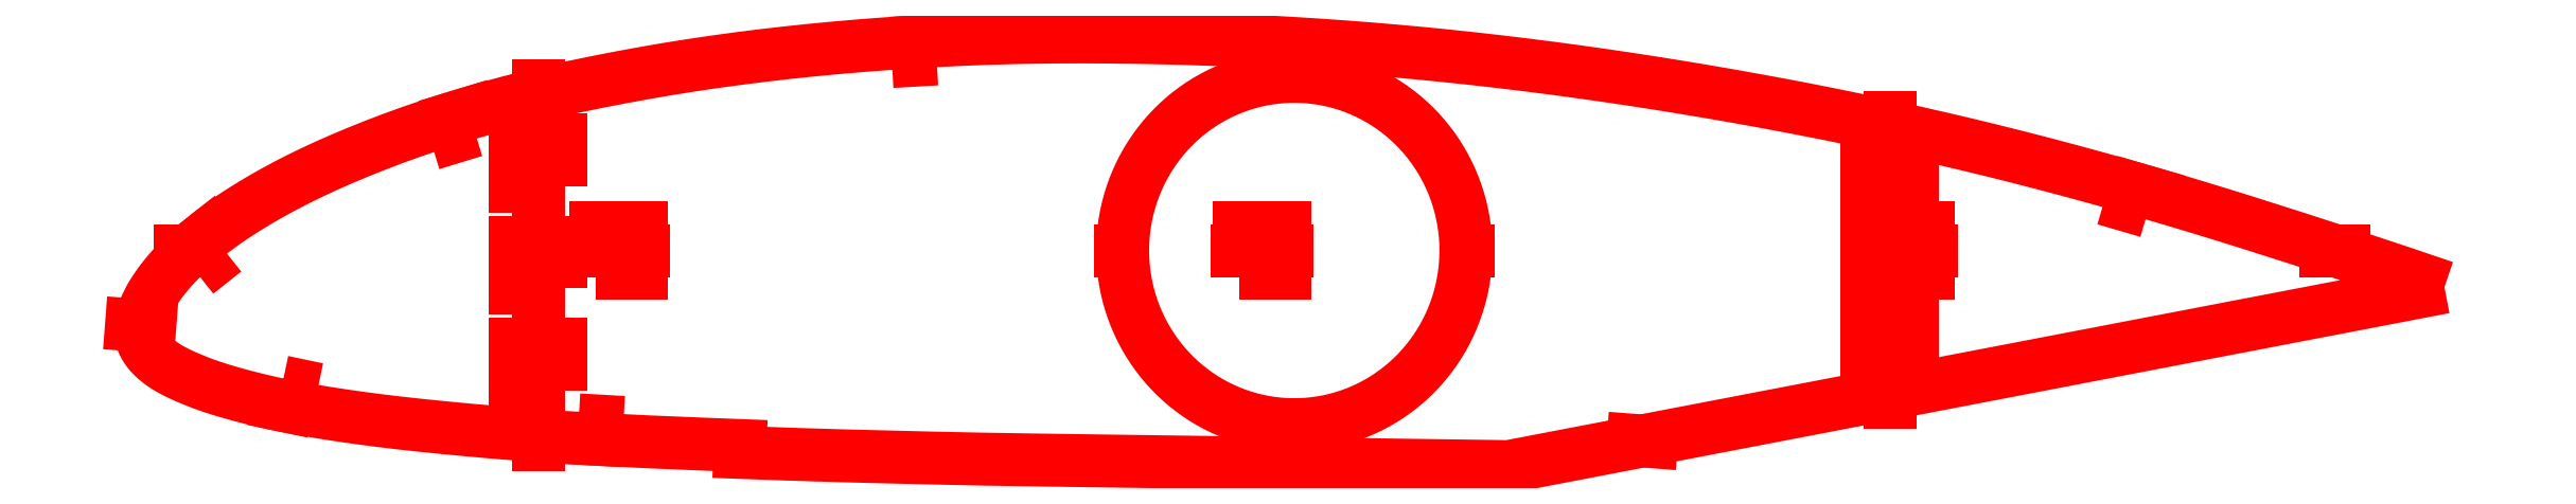
<metadata>
{"format":"dxf","ext":"dxf","renderer":"ezdxf+matplotlib","layout":"modelspace","background":"white","min_lineweight":24,"dpi":150}
</metadata>
<code>
0
SECTION
2
ENTITIES
0
LWPOLYLINE
8
Layer
90
208
70
1
10
502.3
20
92.01
10
502.3
20
92.01
10
499.3
20
93
10
493.6
20
94.95
10
487.8
20
96.88
10
482.1
20
98.78
10
476.3
20
100.7
10
470.6
20
102.5
10
464.8
20
104.3
10
459.1
20
106.1
10
453.5
20
107.9
10
447.9
20
109.6
10
442.3
20
111.3
10
436.7
20
112.9
10
431.1
20
114.5
10
425.6
20
116.1
10
420
20
117.6
10
414.5
20
119.1
10
408.9
20
120.5
10
403.4
20
121.9
10
397.8
20
123.2
10
392.2
20
124.5
10
386.6
20
125.8
10
381.1
20
127.1
10
375.5
20
128.3
10
369.8
20
129.4
10
364.2
20
130.5
10
358.6
20
131.6
10
352.9
20
132.7
10
347.3
20
133.7
10
341.6
20
134.7
10
335.9
20
135.6
10
330.2
20
136.6
10
324.5
20
137.4
10
318.8
20
138.3
10
313.2
20
139.1
10
307.5
20
139.8
10
301.8
20
140.6
10
296.1
20
141.2
10
290.5
20
141.9
10
284.8
20
142.5
10
279.2
20
143.1
10
273.5
20
143.6
10
267.8
20
144.1
10
262.2
20
144.5
10
256.5
20
144.9
10
250.8
20
145.3
10
245.2
20
145.6
10
239.5
20
145.9
10
233.8
20
146.1
10
228.2
20
146.3
10
222.6
20
146.5
10
216.9
20
146.6
10
211.3
20
146.6
10
205.7
20
146.7
10
200.2
20
146.7
10
194.7
20
146.6
10
189.2
20
146.5
10
183.7
20
146.3
10
178.2
20
146.1
10
172.8
20
145.8
10
167.3
20
145.5
10
161.9
20
145.2
10
156.5
20
144.7
10
151.1
20
144.3
10
145.7
20
143.8
10
140.4
20
143.2
10
135.1
20
142.6
10
129.8
20
141.9
10
124.6
20
141.2
10
119.4
20
140.4
10
114.3
20
139.6
10
109.2
20
138.7
10
104.1
20
137.8
10
99.11
20
136.8
10
94.2
20
135.8
10
89.39
20
134.8
10
84.69
20
133.6
10
80.07
20
132.5
10
75.55
20
131.3
10
71.12
20
130
10
66.79
20
128.7
10
62.56
20
127.3
10
58.45
20
125.9
10
54.47
20
124.4
10
50.63
20
123
10
46.93
20
121.5
10
43.41
20
120
10
40.06
20
118.5
10
36.91
20
117.1
10
33.95
20
115.6
10
31.18
20
114.2
10
28.59
20
112.8
10
26.18
20
111.4
10
23.93
20
110.1
10
21.84
20
108.8
10
19.92
20
107.6
10
18.13
20
106.4
10
16.49
20
105.2
10
14.97
20
104
10
13.56
20
102.9
10
12.25
20
101.8
10
11.04
20
100.8
10
9.914
20
99.76
10
8.874
20
98.77
10
7.911
20
97.82
10
7.021
20
96.89
10
6.196
20
95.98
10
5.431
20
95.1
10
4.724
20
94.24
10
4.072
20
93.4
10
3.471
20
92.59
10
2.911
20
91.78
10
2.392
20
91
10
1.927
20
90.26
10
1.513
20
89.54
10
1.133
20
88.79
10
0.7835
20
88.07
10
0.4783
20
87.4
10
0.2225
20
86.75
10
0.008779
20
86.09
10
-0.1705
20
85.43
10
-0.3166
20
84.8
10
-0.427
20
84.18
10
-0.5029
20
83.56
10
-0.541
20
83.01
10
-0.5438
20
82.45
10
-0.5008
20
81.89
10
-0.4057
20
81.31
10
-0.259
20
80.73
10
-0.0621
20
80.16
10
0.185
20
79.58
10
0.4831
20
79.02
10
0.8389
20
78.45
10
1.257
20
77.9
10
1.732
20
77.34
10
2.261
20
76.8
10
2.842
20
76.26
10
3.475
20
75.74
10
4.163
20
75.22
10
4.911
20
74.72
10
5.721
20
74.23
10
6.599
20
73.74
10
7.544
20
73.26
10
8.556
20
72.78
10
9.638
20
72.29
10
10.79
20
71.81
10
12.03
20
71.31
10
13.34
20
70.82
10
14.74
20
70.32
10
16.25
20
69.82
10
17.88
20
69.32
10
19.65
20
68.81
10
21.55
20
68.29
10
23.6
20
67.75
10
25.82
20
67.21
10
28.22
20
66.66
10
30.82
20
66.11
10
33.65
20
65.57
10
36.74
20
65.03
10
40.09
20
64.48
10
43.72
20
63.92
10
47.62
20
63.37
10
51.79
20
62.82
10
56.23
20
62.29
10
60.92
20
61.78
10
65.86
20
61.28
10
71
20
60.79
10
76.29
20
60.32
10
81.67
20
59.88
10
87.15
20
59.48
10
92.73
20
59.12
10
98.44
20
58.8
10
104.2
20
58.5
10
110.1
20
58.21
10
116.1
20
57.95
10
122.2
20
57.71
10
128.3
20
57.47
10
130.3
20
57.4
10
130.3
20
55.9
10
134.3
20
55.74
10
140.5
20
55.52
10
146.6
20
55.32
10
152.8
20
55.14
10
159
20
54.98
10
165.2
20
54.83
10
171.4
20
54.68
10
177.6
20
54.54
10
183.8
20
54.41
10
190.1
20
54.31
10
196.3
20
54.21
10
202.6
20
54.13
10
208.9
20
54.03
10
215.2
20
53.94
10
221.5
20
53.84
10
227.8
20
53.76
10
234.2
20
53.67
10
240.6
20
53.59
10
246.9
20
53.5
10
253.3
20
53.4
10
259.6
20
53.31
10
266
20
53.22
10
272.3
20
53.13
10
278.7
20
53.05
10
285
20
52.97
10
291.4
20
52.88
10
298
20
52.78
10
502.3
20
92.01
0
LWPOLYLINE
8
Layer
90
5
70
0
10
437.5
20
108.5
10
433.7
20
109.7
10
434.8
20
113.5
10
438.6
20
112.4
10
437.5
20
108.5
0
LWPOLYLINE
8
Layer
90
5
70
0
10
173.2
20
141.9
10
169.2
20
141.6
10
169
20
145.6
10
173
20
145.8
10
173.2
20
141.9
0
LWPOLYLINE
8
Layer
90
5
70
0
10
72.35
20
126.2
10
68.52
20
125
10
67.35
20
128.8
10
71.18
20
130
10
72.35
20
126.2
0
LWPOLYLINE
8
Layer
90
5
70
0
10
17.86
20
99.93
10
16.29
20
98.69
10
13.18
20
102.6
10
14.75
20
103.9
10
17.86
20
99.93
0
LWPOLYLINE
8
Layer
90
5
70
0
10
30.5
20
71.29
10
32.46
20
70.88
10
31.43
20
65.99
10
29.47
20
66.4
10
30.5
20
71.29
0
LWPOLYLINE
8
Layer
90
5
70
0
10
95.09
20
63
10
99.08
20
62.77
10
98.86
20
58.78
10
94.86
20
59
10
95.09
20
63
0
LWPOLYLINE
8
Layer
90
300
70
1
10
288.7
20
100
10
288.7
20
100.8
10
288.7
20
101.6
10
288.6
20
102.4
10
288.6
20
103.2
10
288.5
20
104
10
288.4
20
104.8
10
288.3
20
105.6
10
288.2
20
106.4
10
288
20
107.2
10
287.9
20
107.9
10
287.7
20
108.7
10
287.5
20
109.5
10
287.3
20
110.3
10
287.1
20
111
10
286.9
20
111.8
10
286.6
20
112.6
10
286.3
20
113.3
10
286.1
20
114.1
10
285.8
20
114.8
10
285.5
20
115.5
10
285.1
20
116.3
10
284.8
20
117
10
284.4
20
117.7
10
284
20
118.4
10
283.7
20
119.1
10
283.3
20
119.8
10
282.8
20
120.4
10
282.4
20
121.1
10
282
20
121.8
10
281.5
20
122.4
10
281
20
123.1
10
280.6
20
123.7
10
280.1
20
124.3
10
279.6
20
124.9
10
279
20
125.5
10
278.5
20
126.1
10
277.9
20
126.7
10
277.4
20
127.3
10
276.8
20
127.8
10
276.2
20
128.3
10
275.6
20
128.9
10
275
20
129.4
10
274.4
20
129.9
10
273.8
20
130.4
10
273.2
20
130.9
10
272.5
20
131.3
10
271.9
20
131.8
10
271.2
20
132.2
10
270.5
20
132.6
10
269.9
20
133
10
269.2
20
133.4
10
268.5
20
133.8
10
267.8
20
134.1
10
267.1
20
134.5
10
266.4
20
134.8
10
265.6
20
135.1
10
264.9
20
135.4
10
264.2
20
135.7
10
263.4
20
136
10
262.7
20
136.2
10
261.9
20
136.5
10
261.2
20
136.7
10
260.4
20
136.9
10
259.6
20
137.1
10
258.9
20
137.3
10
258.1
20
137.4
10
257.3
20
137.5
10
256.5
20
137.7
10
255.8
20
137.8
10
255
20
137.9
10
254.2
20
137.9
10
253.4
20
138
10
252.6
20
138
10
251.8
20
138
10
251.1
20
138.1
10
250.3
20
138
10
249.5
20
138
10
248.7
20
138
10
247.9
20
137.9
10
247.1
20
137.8
10
246.3
20
137.7
10
245.6
20
137.6
10
244.8
20
137.5
10
244
20
137.3
10
243.2
20
137.2
10
242.5
20
137
10
241.7
20
136.8
10
241
20
136.6
10
240.2
20
136.4
10
239.4
20
136.1
10
238.7
20
135.9
10
238
20
135.6
10
237.2
20
135.3
10
236.5
20
135
10
235.8
20
134.7
10
235.1
20
134.3
10
234.4
20
134
10
233.7
20
133.6
10
233
20
133.2
10
232.3
20
132.8
10
231.6
20
132.4
10
231
20
132
10
230.3
20
131.5
10
229.6
20
131.1
10
229
20
130.6
10
228.4
20
130.1
10
227.8
20
129.6
10
227.2
20
129.1
10
226.6
20
128.6
10
226
20
128.1
10
225.4
20
127.5
10
224.8
20
127
10
224.3
20
126.4
10
223.7
20
125.8
10
223.2
20
125.2
10
222.7
20
124.6
10
222.2
20
124
10
221.7
20
123.4
10
221.2
20
122.8
10
220.8
20
122.1
10
220.3
20
121.5
10
219.9
20
120.8
10
219.4
20
120.1
10
219
20
119.4
10
218.6
20
118.7
10
218.3
20
118
10
217.9
20
117.3
10
217.5
20
116.6
10
217.2
20
115.9
10
216.9
20
115.2
10
216.6
20
114.4
10
216.3
20
113.7
10
216
20
112.9
10
215.8
20
112.2
10
215.5
20
111.4
10
215.3
20
110.7
10
215.1
20
109.9
10
214.9
20
109.1
10
214.7
20
108.3
10
214.5
20
107.5
10
214.4
20
106.8
10
214.3
20
106
10
214.1
20
105.2
10
214
20
104.4
10
214
20
103.6
10
213.9
20
102.8
10
213.8
20
102
10
213.8
20
101.2
10
213.8
20
100.4
10
213.8
20
99.6
10
213.8
20
98.8
10
213.8
20
98
10
213.9
20
97.2
10
214
20
96.41
10
214
20
95.61
10
214.1
20
94.82
10
214.3
20
94.03
10
214.4
20
93.24
10
214.5
20
92.45
10
214.7
20
91.67
10
214.9
20
90.89
10
215.1
20
90.12
10
215.3
20
89.35
10
215.5
20
88.58
10
215.8
20
87.82
10
216
20
87.07
10
216.3
20
86.32
10
216.6
20
85.58
10
216.9
20
84.84
10
217.2
20
84.11
10
217.5
20
83.39
10
217.9
20
82.67
10
218.3
20
81.96
10
218.6
20
81.26
10
219
20
80.57
10
219.4
20
79.89
10
219.9
20
79.21
10
220.3
20
78.55
10
220.8
20
77.89
10
221.2
20
77.25
10
221.7
20
76.61
10
222.2
20
75.99
10
222.7
20
75.37
10
223.2
20
74.77
10
223.7
20
74.17
10
224.3
20
73.59
10
224.8
20
73.02
10
225.4
20
72.47
10
226
20
71.92
10
226.6
20
71.39
10
227.2
20
70.87
10
227.8
20
70.36
10
228.4
20
69.86
10
229
20
69.38
10
229.6
20
68.91
10
230.3
20
68.46
10
231
20
68.02
10
231.6
20
67.59
10
232.3
20
67.18
10
233
20
66.78
10
233.7
20
66.4
10
234.4
20
66.03
10
235.1
20
65.68
10
235.8
20
65.34
10
236.5
20
65.02
10
237.2
20
64.71
10
238
20
64.42
10
238.7
20
64.15
10
239.4
20
63.89
10
240.2
20
63.64
10
241
20
63.41
10
241.7
20
63.2
10
242.5
20
63.01
10
243.2
20
62.83
10
244
20
62.67
10
244.8
20
62.52
10
245.6
20
62.39
10
246.3
20
62.28
10
247.1
20
62.18
10
247.9
20
62.1
10
248.7
20
62.04
10
249.5
20
61.99
10
250.3
20
61.96
10
251.1
20
61.95
10
251.8
20
61.95
10
252.6
20
61.97
10
253.4
20
62.01
10
254.2
20
62.07
10
255
20
62.14
10
255.8
20
62.23
10
256.5
20
62.33
10
257.3
20
62.45
10
258.1
20
62.59
10
258.9
20
62.74
10
259.6
20
62.92
10
260.4
20
63.1
10
261.2
20
63.31
10
261.9
20
63.53
10
262.7
20
63.76
10
263.4
20
64.01
10
264.2
20
64.28
10
264.9
20
64.56
10
265.6
20
64.86
10
266.4
20
65.18
10
267.1
20
65.51
10
267.8
20
65.85
10
268.5
20
66.21
10
269.2
20
66.59
10
269.9
20
66.98
10
270.5
20
67.38
10
271.2
20
67.8
10
271.9
20
68.24
10
272.5
20
68.68
10
273.2
20
69.15
10
273.8
20
69.62
10
274.4
20
70.11
10
275
20
70.61
10
275.6
20
71.12
10
276.2
20
71.65
10
276.8
20
72.19
10
277.4
20
72.74
10
277.9
20
73.31
10
278.5
20
73.88
10
279
20
74.47
10
279.6
20
75.07
10
280.1
20
75.68
10
280.6
20
76.3
10
281
20
76.93
10
281.5
20
77.57
10
282
20
78.22
10
282.4
20
78.88
10
282.8
20
79.55
10
283.3
20
80.23
10
283.7
20
80.92
10
284
20
81.61
10
284.4
20
82.32
10
284.8
20
83.03
10
285.1
20
83.75
10
285.5
20
84.47
10
285.8
20
85.21
10
286.1
20
85.95
10
286.3
20
86.69
10
286.6
20
87.45
10
286.9
20
88.2
10
287.1
20
88.97
10
287.3
20
89.73
10
287.5
20
90.51
10
287.7
20
91.28
10
287.9
20
92.06
10
288
20
92.85
10
288.2
20
93.63
10
288.3
20
94.42
10
288.4
20
95.22
10
288.5
20
96.01
10
288.6
20
96.81
10
288.6
20
97.6
10
288.7
20
98.4
10
288.7
20
99.2
10
288.7
20
100
0
LINE
8
Layer
10
476.3
20
100
30
0
11
480.3
21
100
31
0
0
LINE
8
Layer
10
12.18
20
100
30
0
11
8.179
21
100
31
0
0
LINE
8
Layer
10
109.3
20
100
30
0
11
98.31
21
100
31
0
0
LWPOLYLINE
8
Layer
90
5
70
0
10
98.81
20
95
10
98.81
20
105
10
108.8
20
105
10
108.8
20
95
10
98.81
20
95
0
LINE
8
Layer
10
249.8
20
100
30
0
11
238.8
21
100
31
0
0
LWPOLYLINE
8
Layer
90
5
70
0
10
239.3
20
95
10
239.3
20
105
10
249.3
20
105
10
249.3
20
95
10
239.3
20
95
0
LINE
8
Layer
10
390.2
20
100
30
0
11
379.2
21
100
31
0
0
LWPOLYLINE
8
Layer
90
5
70
0
10
379.7
20
95
10
379.7
20
105
10
389.7
20
105
10
389.7
20
95
10
379.7
20
95
0
LINE
8
Layer
10
1.496
20
83.45
30
0
11
-2.492
21
83.76
31
0
0
LINE
8
Layer
10
325.2
20
58.54
30
0
11
329.2
21
58.24
31
0
0
LINE
8
Layer
10
251.2
20
138.1
30
0
11
251.2
21
138.6
31
0
0
LINE
8
Layer
10
251.2
20
61.95
30
0
11
251.2
21
61.45
31
0
0
LINE
8
Layer
10
288.7
20
100
30
0
11
289.2
21
100
31
0
0
LINE
8
Layer
10
213.8
20
100
30
0
11
213.3
21
100
31
0
0
LINE
8
Layer
10
86.25
20
132
30
0
11
86.25
21
136
31
0
0
LINE
8
Layer
10
86.25
20
61.55
30
0
11
86.25
21
57.55
31
0
0
LINE
8
Layer
10
86.25
20
79.94
30
0
11
86.25
21
68.94
31
0
0
LWPOLYLINE
8
Layer
90
5
70
0
10
91.25
20
69.44
10
81.25
20
69.44
10
81.25
20
79.44
10
91.25
20
79.44
10
91.25
20
69.44
0
LINE
8
Layer
10
86.25
20
102.3
30
0
11
86.25
21
91.28
31
0
0
LWPOLYLINE
8
Layer
90
5
70
0
10
91.25
20
91.78
10
81.25
20
91.78
10
81.25
20
101.8
10
91.25
20
101.8
10
91.25
20
91.78
0
LINE
8
Layer
10
86.25
20
124.6
30
0
11
86.25
21
113.6
31
0
0
LWPOLYLINE
8
Layer
90
5
70
0
10
91.25
20
114.1
10
81.25
20
114.1
10
81.25
20
124.1
10
91.25
20
124.1
10
91.25
20
114.1
0
LINE
8
Layer
10
381.2
20
125
30
0
11
381.2
21
129
31
0
0
LINE
8
Layer
10
381.2
20
70.77
30
0
11
381.2
21
66.77
31
0
0
LINE
8
Layer
10
381.2
20
85.92
30
0
11
381.2
21
74.92
31
0
0
LWPOLYLINE
8
Layer
90
5
70
0
10
386.2
20
75.42
10
376.2
20
75.42
10
376.2
20
85.42
10
386.2
20
85.42
10
386.2
20
75.42
0
LINE
8
Layer
10
381.2
20
103.4
30
0
11
381.2
21
92.39
31
0
0
LWPOLYLINE
8
Layer
90
5
70
0
10
386.2
20
92.89
10
376.2
20
92.89
10
376.2
20
102.9
10
386.2
20
102.9
10
386.2
20
92.89
0
LINE
8
Layer
10
381.2
20
120.9
30
0
11
381.2
21
109.9
31
0
0
LWPOLYLINE
8
Layer
90
5
70
0
10
386.2
20
110.4
10
376.2
20
110.4
10
376.2
20
120.4
10
386.2
20
120.4
10
386.2
20
110.4
0
ENDSEC
0
EOF

</code>
